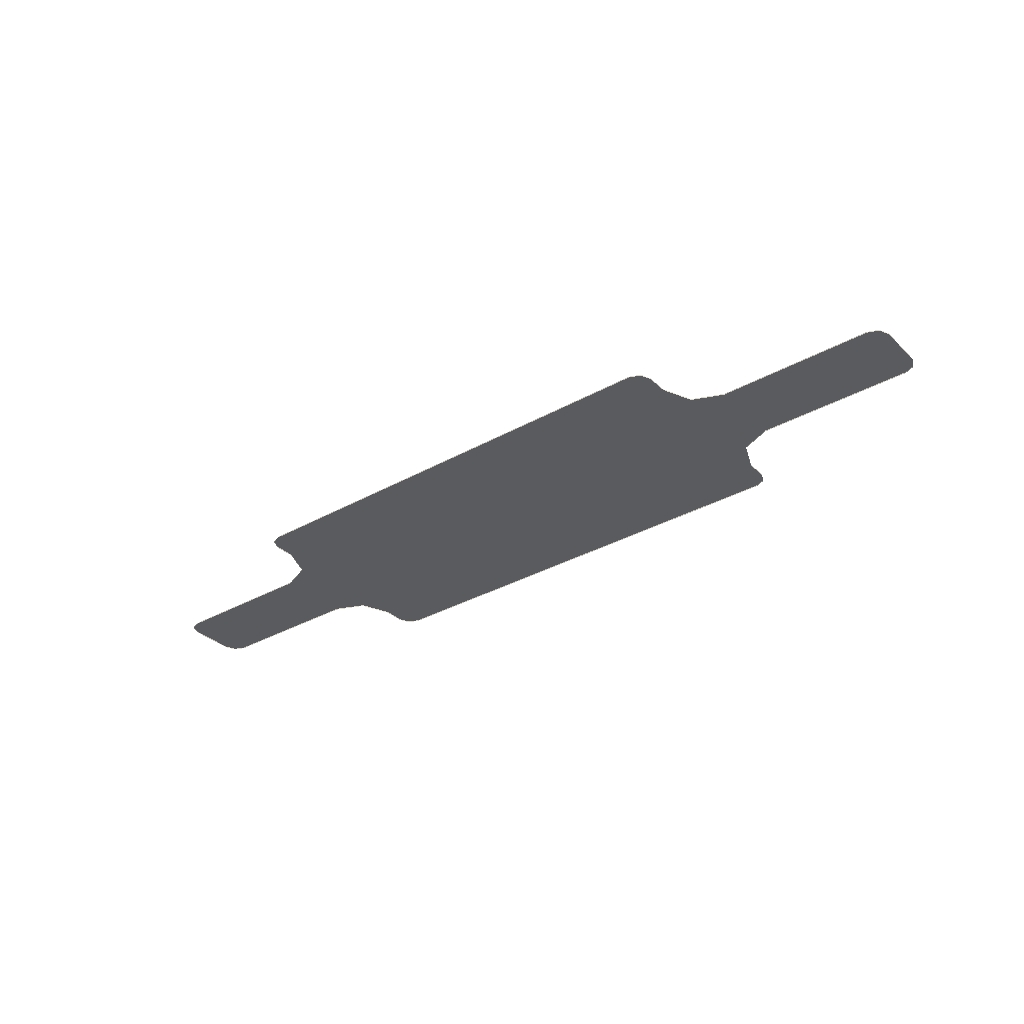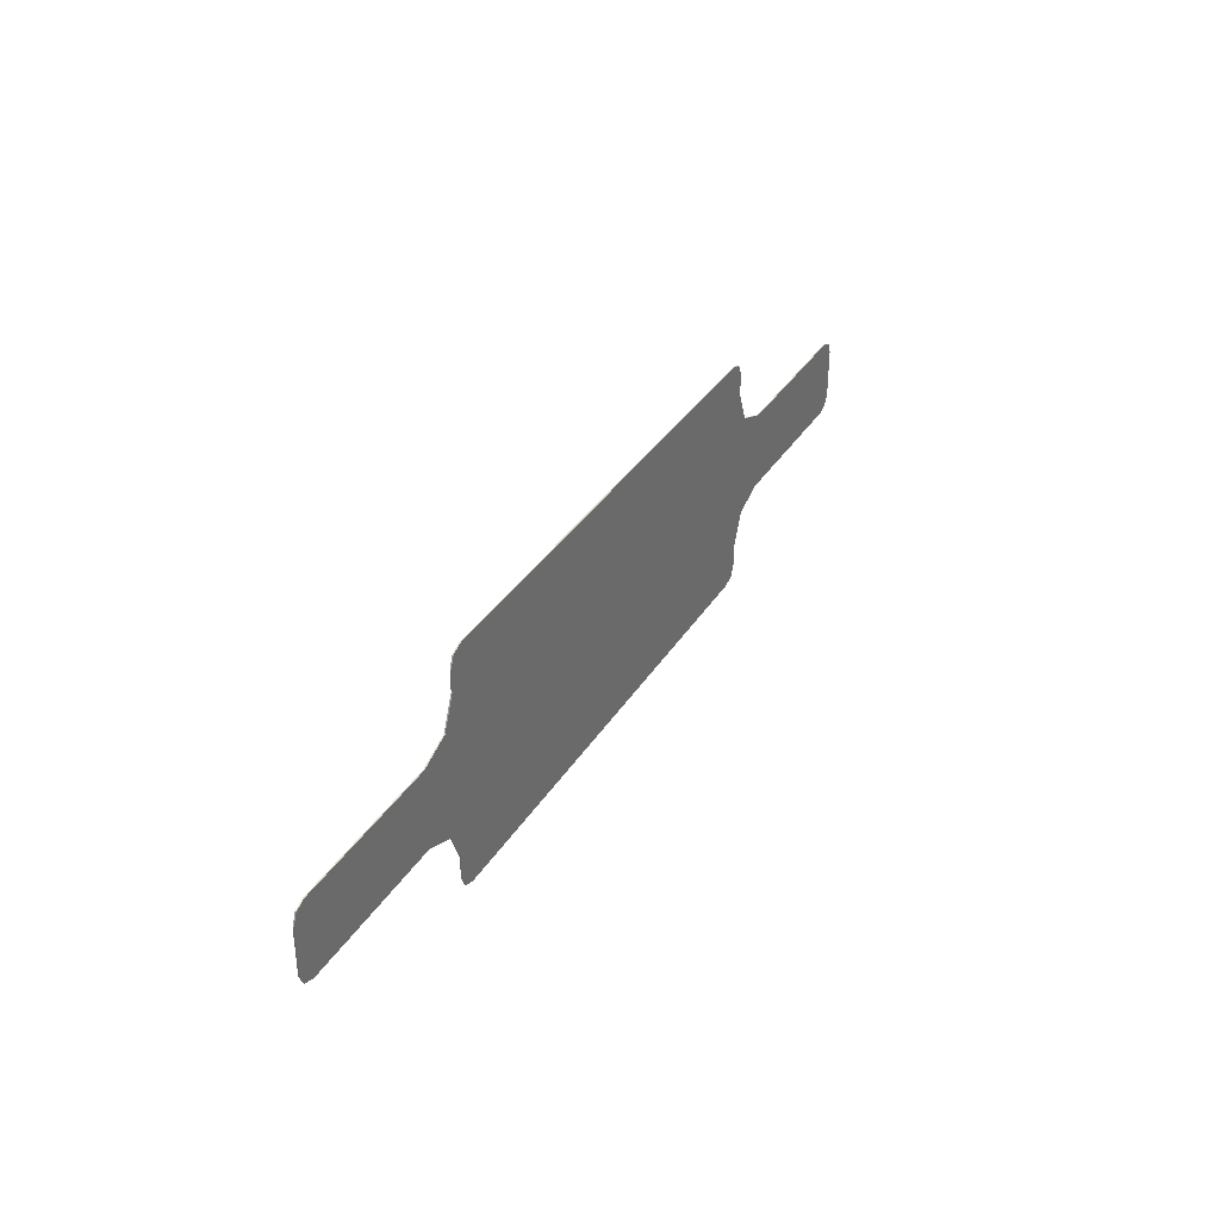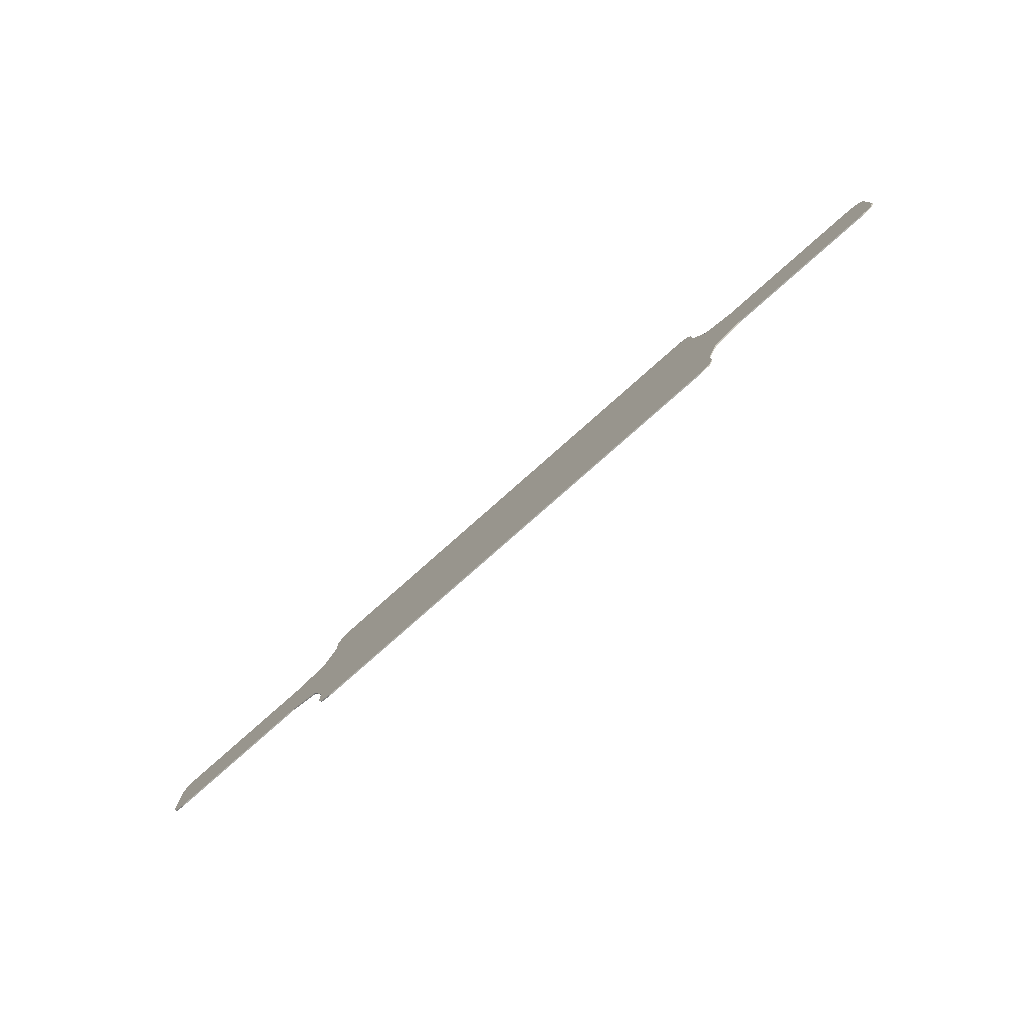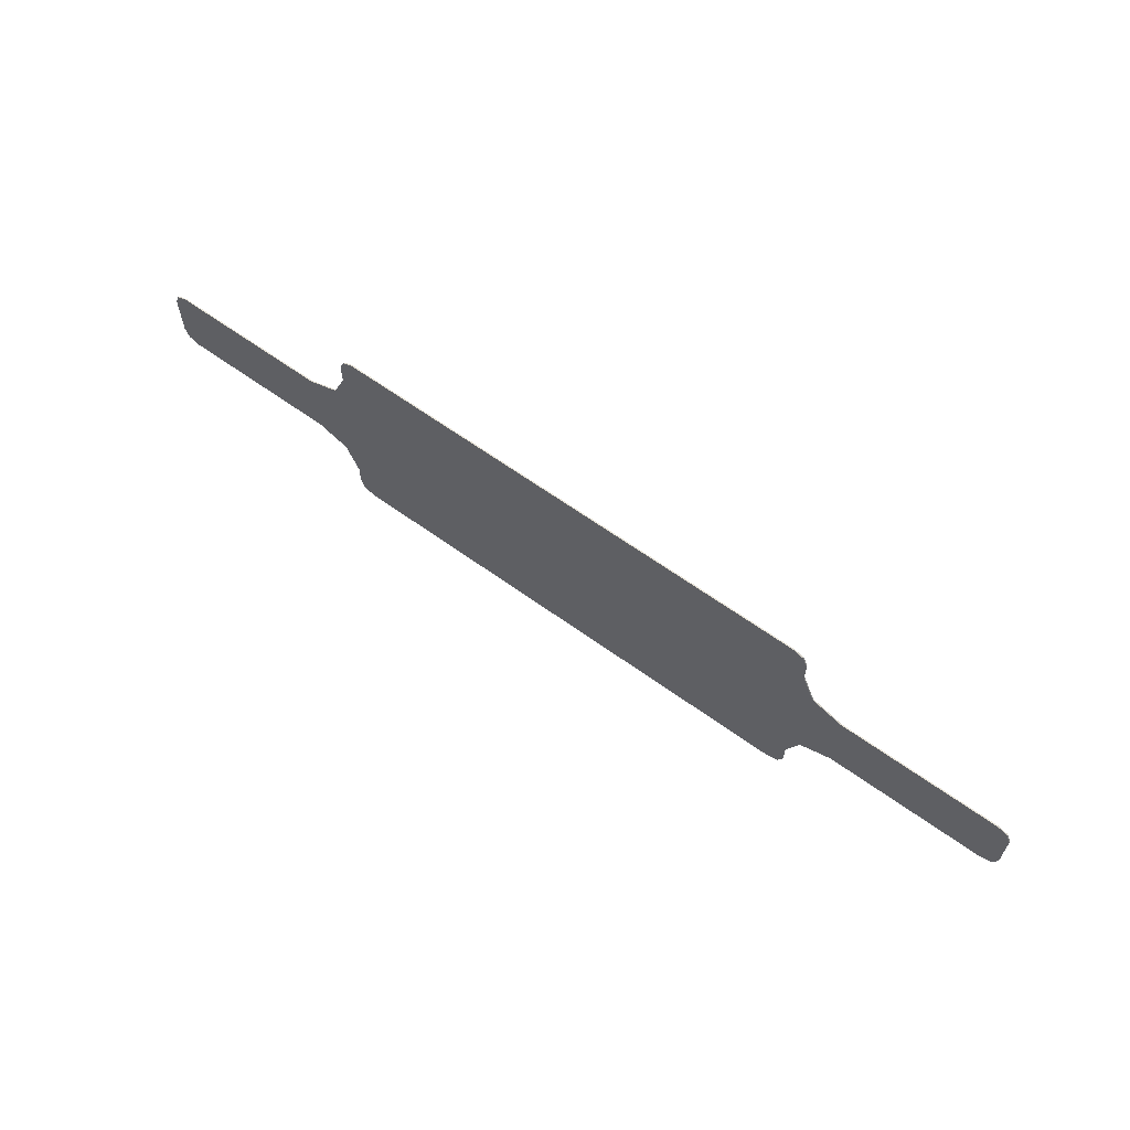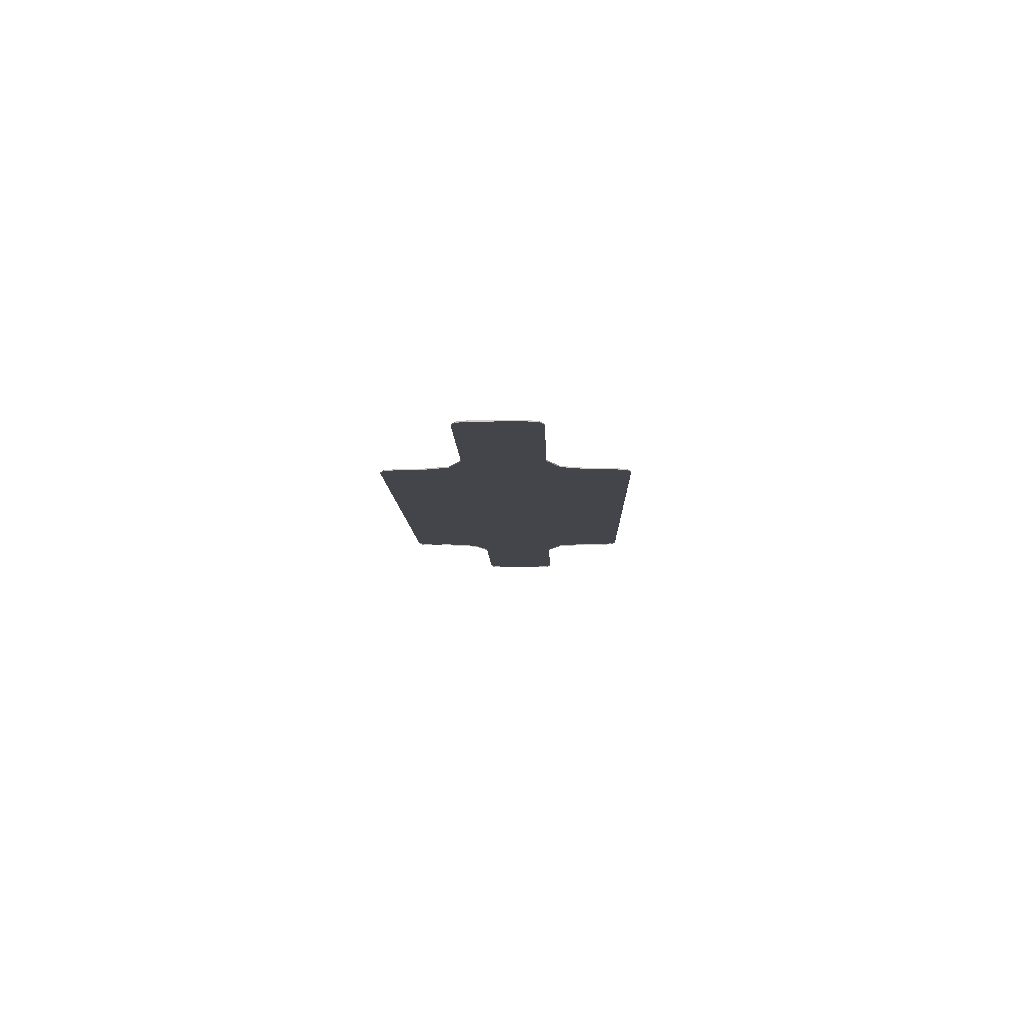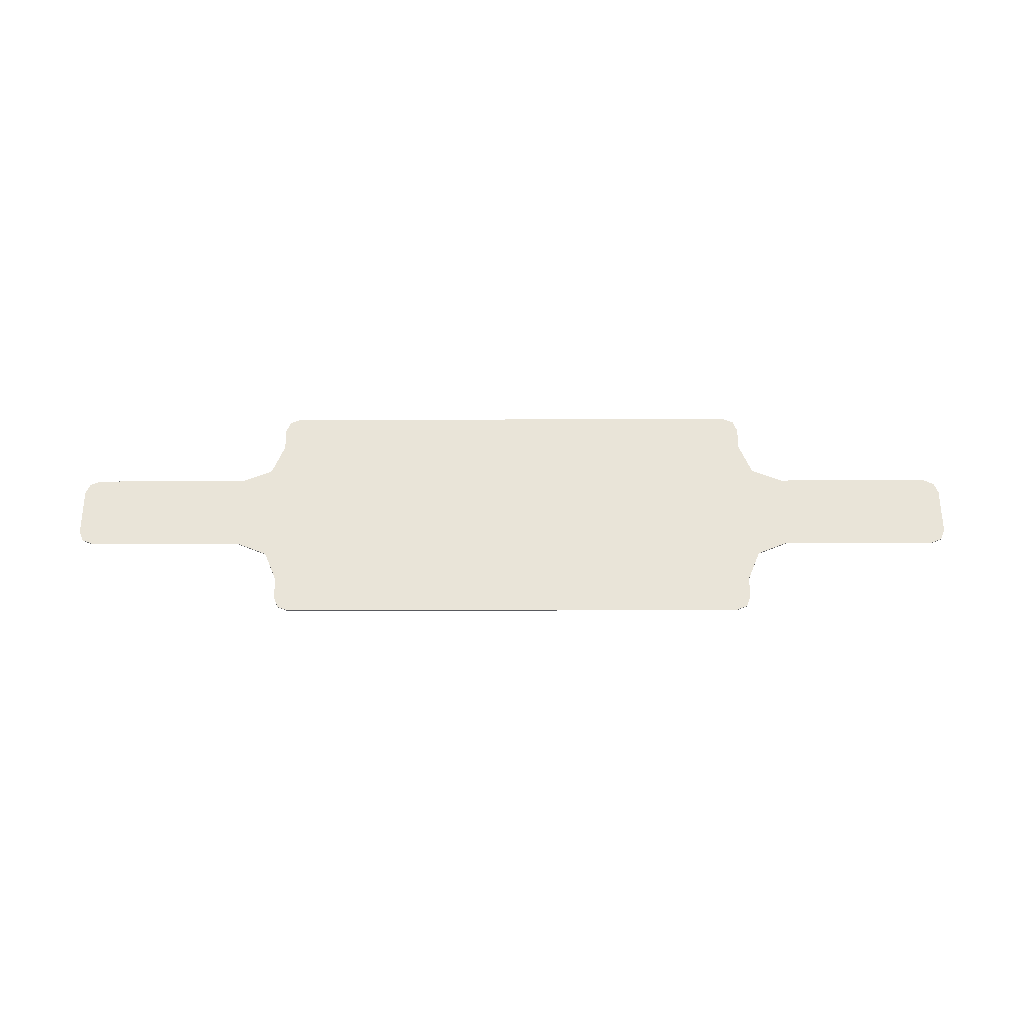
<metadata>
{"format":"obj","ext":"obj","renderer":"f3d","projection":"perspective","resolution":1024,"background":"white","views":[{"elev":-33.1,"azim":37.9,"up":"+Y"},{"elev":35.4,"azim":118.0,"up":"+Z"},{"elev":-78.5,"azim":-138.4,"up":"+Z"},{"elev":63.0,"azim":-143.8,"up":"+Z"},{"elev":-9.2,"azim":-88.5,"up":"+Y"},{"elev":60.1,"azim":179.9,"up":"+Y"}]}
</metadata>
<code>
v -2.9 0 -0.45
v -3.046 0 -0.5965
v -3.4 0 -0.45
v -2.9 0 -0.45
v -2.9 0 -0.95
v -3.046 0 -0.5965
v 2.9 0 0.45
v 3.046 0 0.5965
v 3.4 0 0.45
v 2.9 0 0.45
v 2.9 0 0.95
v 3.046 0 0.5965
v -2.9 0 0.45
v -3.046 0 0.5965
v -3.4 0 0.45
v -2.9 0 0.45
v -2.9 0 0.95
v -3.046 0 0.5965
v 2.9 0 -0.45
v 3.046 0 -0.5965
v 3.4 0 -0.45
v 2.9 0 -0.45
v 2.9 0 -0.95
v 3.046 0 -0.5965
v -2.725 0 1.375
v -2.849 0 1.324
v -2.9 0 1.2
v 2.9 0 1.2
v 2.849 0 1.324
v 2.725 0 1.375
v 2.725 0 -1.375
v 2.849 0 -1.324
v 2.9 0 -1.2
v -2.9 0 -1.2
v -2.849 0 -1.324
v -2.725 0 -1.375
v -5.375 0 -0.275
v -5.324 0 -0.3987
v -5.2 0 -0.45
v -5.2 0 0.45
v -5.324 0 0.3987
v -5.375 0 0.275
v 5.2 0 -0.45
v 5.324 0 -0.3987
v 5.375 0 -0.275
v 5.375 0 0.275
v 5.324 0 0.3987
v 5.2 0 0.45
v -3.046 -0.0125 -0.5965
v -3.4 -0.0125 -0.45
v -3.4 0 -0.45
v -3.046 0 -0.5965
v -2.9 -0.0125 -0.95
v -3.046 -0.0125 -0.5965
v -3.046 0 -0.5965
v -2.9 0 -0.95
v 3.046 -0.0125 0.5965
v 3.4 -0.0125 0.45
v 3.4 0 0.45
v 3.046 0 0.5965
v 2.9 -0.0125 0.95
v 3.046 -0.0125 0.5965
v 3.046 0 0.5965
v 2.9 0 0.95
v -3.046 -0.0125 0.5965
v -3.4 -0.0125 0.45
v -3.4 0 0.45
v -3.046 0 0.5965
v -2.9 -0.0125 0.95
v -3.046 -0.0125 0.5965
v -3.046 0 0.5965
v -2.9 0 0.95
v 3.046 -0.0125 -0.5965
v 3.4 -0.0125 -0.45
v 3.4 0 -0.45
v 3.046 0 -0.5965
v 2.9 -0.0125 -0.95
v 3.046 -0.0125 -0.5965
v 3.046 0 -0.5965
v 2.9 0 -0.95
v -2.849 -0.0125 1.324
v -2.725 -0.0125 1.375
v -2.725 0 1.375
v -2.849 0 1.324
v -2.9 -0.0125 1.2
v -2.849 -0.0125 1.324
v -2.849 0 1.324
v -2.9 0 1.2
v 2.849 -0.0125 1.324
v 2.9 -0.0125 1.2
v 2.9 0 1.2
v 2.849 0 1.324
v 2.725 -0.0125 1.375
v 2.849 -0.0125 1.324
v 2.849 0 1.324
v 2.725 0 1.375
v 2.849 -0.0125 -1.324
v 2.725 -0.0125 -1.375
v 2.725 0 -1.375
v 2.849 0 -1.324
v 2.9 -0.0125 -1.2
v 2.849 -0.0125 -1.324
v 2.849 0 -1.324
v 2.9 0 -1.2
v -2.849 -0.0125 -1.324
v -2.9 -0.0125 -1.2
v -2.9 0 -1.2
v -2.849 0 -1.324
v -2.725 -0.0125 -1.375
v -2.849 -0.0125 -1.324
v -2.849 0 -1.324
v -2.725 0 -1.375
v -5.324 -0.0125 -0.3987
v -5.375 -0.0125 -0.275
v -5.375 0 -0.275
v -5.324 0 -0.3987
v -5.2 -0.0125 -0.45
v -5.324 -0.0125 -0.3987
v -5.324 0 -0.3987
v -5.2 0 -0.45
v -5.324 -0.0125 0.3987
v -5.2 -0.0125 0.45
v -5.2 0 0.45
v -5.324 0 0.3987
v -5.375 -0.0125 0.275
v -5.324 -0.0125 0.3987
v -5.324 0 0.3987
v -5.375 0 0.275
v 5.324 -0.0125 -0.3987
v 5.2 -0.0125 -0.45
v 5.2 0 -0.45
v 5.324 0 -0.3987
v 5.375 -0.0125 -0.275
v 5.324 -0.0125 -0.3987
v 5.324 0 -0.3987
v 5.375 0 -0.275
v 5.324 -0.0125 0.3987
v 5.375 -0.0125 0.275
v 5.375 0 0.275
v 5.324 0 0.3987
v 5.2 -0.0125 0.45
v 5.324 -0.0125 0.3987
v 5.324 0 0.3987
v 5.2 0 0.45
v -5.2 0 -0.45
v -5.375 0 -0.275
v -5.375 0 0.275
v -5.2 0 0.45
v -3.4 0 -0.45
v -5.2 0 -0.45
v -5.2 0 0.45
v -3.4 0 0.45
v -2.9 0 -0.45
v -3.4 0 -0.45
v -3.4 0 0.45
v -2.9 0 0.45
v -2.9 0 0.95
v -2.9 0 1.2
v -2.725 0 1.375
v -2.9 0 -1.2
v -2.9 0 -0.95
v -2.725 0 -1.375
v -2.725 0 -1.375
v -2.9 0 -0.95
v -2.9 0 -0.45
v -2.725 0 -1.375
v -2.9 0 -0.45
v -2.9 0 0.45
v -2.725 0 1.375
v -2.725 0 1.375
v -2.9 0 0.45
v -2.9 0 0.95
v 5.375 0 0.275
v 5.375 0 -0.275
v 5.2 0 -0.45
v 5.2 0 0.45
v 5.2 0 0.45
v 5.2 0 -0.45
v 3.4 0 -0.45
v 3.4 0 0.45
v 3.4 0 0.45
v 3.4 0 -0.45
v 2.9 0 -0.45
v 2.9 0 0.45
v 2.9 0 1.2
v 2.9 0 0.95
v 2.725 0 1.375
v 2.9 0 -0.95
v 2.9 0 -1.2
v 2.725 0 -1.375
v 2.9 0 -0.95
v 2.725 0 -1.375
v 2.9 0 -0.45
v 2.9 0 0.45
v 2.9 0 -0.45
v 2.725 0 -1.375
v 2.725 0 1.375
v 2.9 0 0.45
v 2.725 0 1.375
v 2.9 0 0.95
v -2.725 0 -1.375
v -2.725 0 1.375
v 2.725 0 1.375
v 2.725 0 -1.375
v 2.9 -0.0125 1.2
v 2.9 -0.0125 0.95
v 2.9 0 0.95
v 2.9 0 1.2
v 2.9 -0.0125 -0.95
v 2.9 -0.0125 -1.2
v 2.9 0 -1.2
v 2.9 0 -0.95
v 3.4 0 0.45
v 3.4 -0.0125 0.45
v 5.2 -0.0125 0.45
v 5.2 0 0.45
v 5.375 0 0.275
v 5.375 -0.0125 0.275
v 5.375 -0.0125 -0.275
v 5.375 0 -0.275
v 5.2 -0.0125 -0.45
v 3.4 -0.0125 -0.45
v 3.4 0 -0.45
v 5.2 0 -0.45
v -2.9 0 0.95
v -2.9 -0.0125 0.95
v -2.9 -0.0125 1.2
v -2.9 0 1.2
v -2.9 0 -1.2
v -2.9 -0.0125 -1.2
v -2.9 -0.0125 -0.95
v -2.9 0 -0.95
v -5.2 -0.0125 0.45
v -3.4 -0.0125 0.45
v -3.4 0 0.45
v -5.2 0 0.45
v -5.375 -0.0125 -0.275
v -5.375 -0.0125 0.275
v -5.375 0 0.275
v -5.375 0 -0.275
v -3.4 0 -0.45
v -3.4 -0.0125 -0.45
v -5.2 -0.0125 -0.45
v -5.2 0 -0.45
v 2.725 0 -1.375
v 2.725 -0.0125 -1.375
v -2.725 -0.0125 -1.375
v -2.725 0 -1.375
v -2.725 0 1.375
v -2.725 -0.0125 1.375
v 2.725 -0.0125 1.375
v 2.725 0 1.375
g mesh7313406
f 1 2 3
f 4 5 6
g mesh7313408
f 7 8 9
f 10 11 12
g mesh7313410
f 13 15 14
f 16 18 17
g mesh7313412
f 19 21 20
f 22 24 23
g mesh7313414
f 25 27 26
g mesh7313416
f 28 30 29
g mesh7313418
f 31 33 32
g mesh7313420
f 34 36 35
g mesh7313422
f 37 39 38
g mesh7313424
f 40 42 41
g mesh7313426
f 43 45 44
g mesh7313428
f 46 48 47
g mesh7313430
f 49 50 51
f 51 52 49
f 53 54 55
f 55 56 53
g mesh7313432
f 57 58 59
f 59 60 57
f 61 62 63
f 63 64 61
g mesh7313434
f 65 67 66
f 67 65 68
f 69 71 70
f 71 69 72
g mesh7313436
f 73 75 74
f 75 73 76
f 77 79 78
f 79 77 80
g mesh7313438
f 81 82 83
f 83 84 81
f 85 86 87
f 87 88 85
g mesh7313440
f 89 90 91
f 91 92 89
f 93 94 95
f 95 96 93
g mesh7313442
f 97 98 99
f 99 100 97
f 101 102 103
f 103 104 101
g mesh7313444
f 105 106 107
f 107 108 105
f 109 110 111
f 111 112 109
g mesh7313446
f 113 114 115
f 115 116 113
f 117 118 119
f 119 120 117
g mesh7313448
f 121 122 123
f 123 124 121
f 125 126 127
f 127 128 125
g mesh7313450
f 129 130 131
f 131 132 129
f 133 134 135
f 135 136 133
g mesh7313452
f 137 138 139
f 139 140 137
f 141 142 143
f 143 144 141
g mesh7313454
f 145 146 147
f 147 148 145
f 149 150 151
f 151 152 149
f 153 154 155
f 155 156 153
f 157 158 159
f 160 161 162
f 163 164 165
f 166 167 168
f 168 169 166
f 170 171 172
f 173 174 175
f 175 176 173
f 177 178 179
f 179 180 177
f 181 182 183
f 183 184 181
f 185 186 187
f 188 189 190
f 191 192 193
f 194 195 196
f 196 197 194
f 198 199 200
f 201 202 203
f 203 204 201
g mesh7313455
f 205 206 207
f 207 208 205
f 209 210 211
f 211 212 209
f 213 214 215
f 215 216 213
f 217 218 219
f 219 220 217
f 221 222 223
f 223 224 221
f 225 226 227
f 227 228 225
f 229 230 231
f 231 232 229
f 233 234 235
f 235 236 233
f 237 238 239
f 239 240 237
f 241 242 243
f 243 244 241
f 245 246 247
f 247 248 245
f 249 250 251
f 251 252 249

</code>
